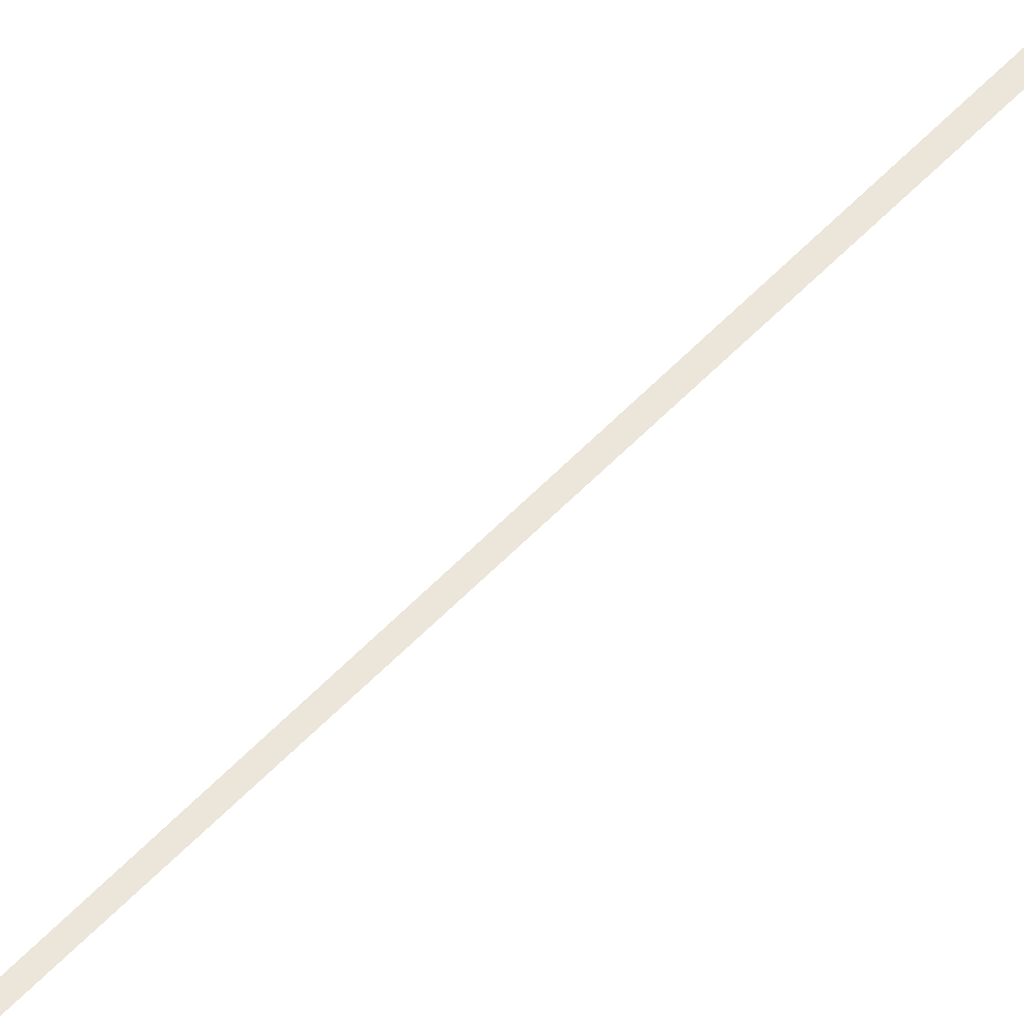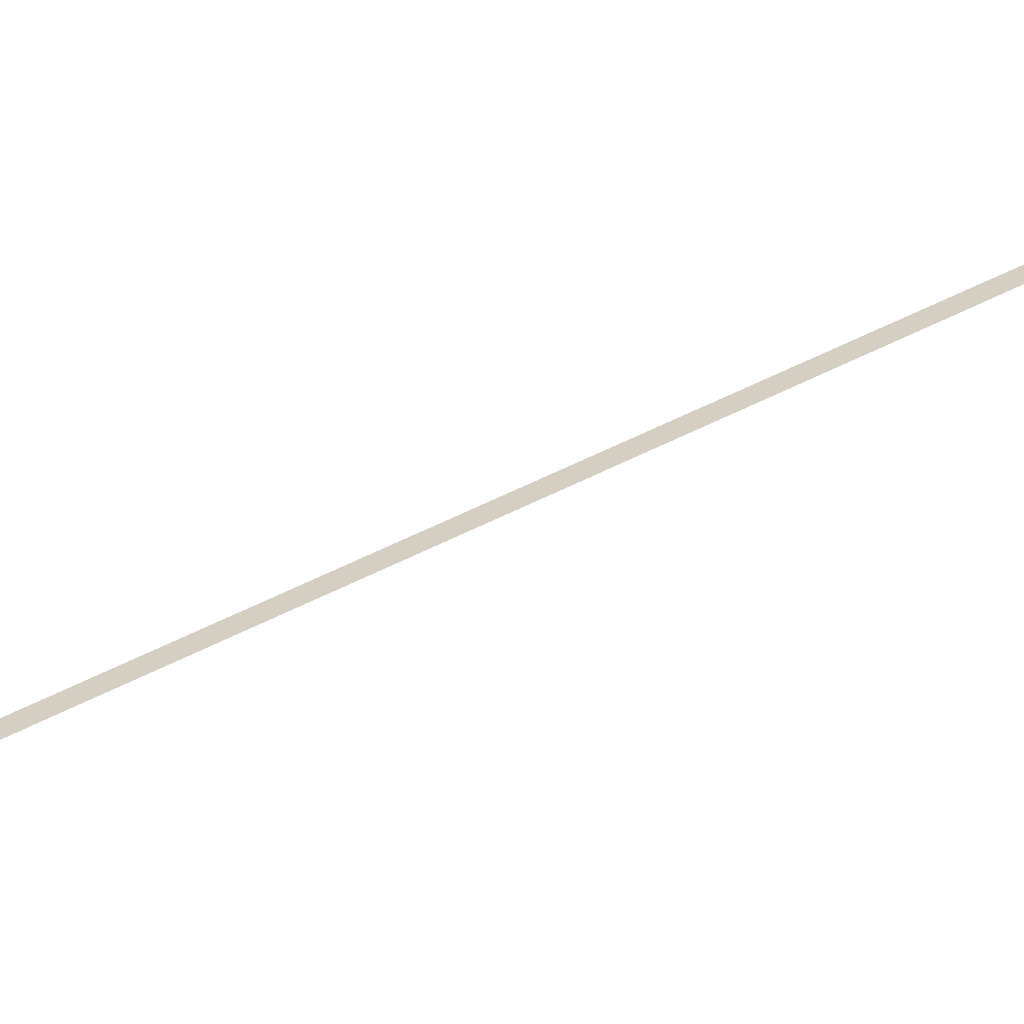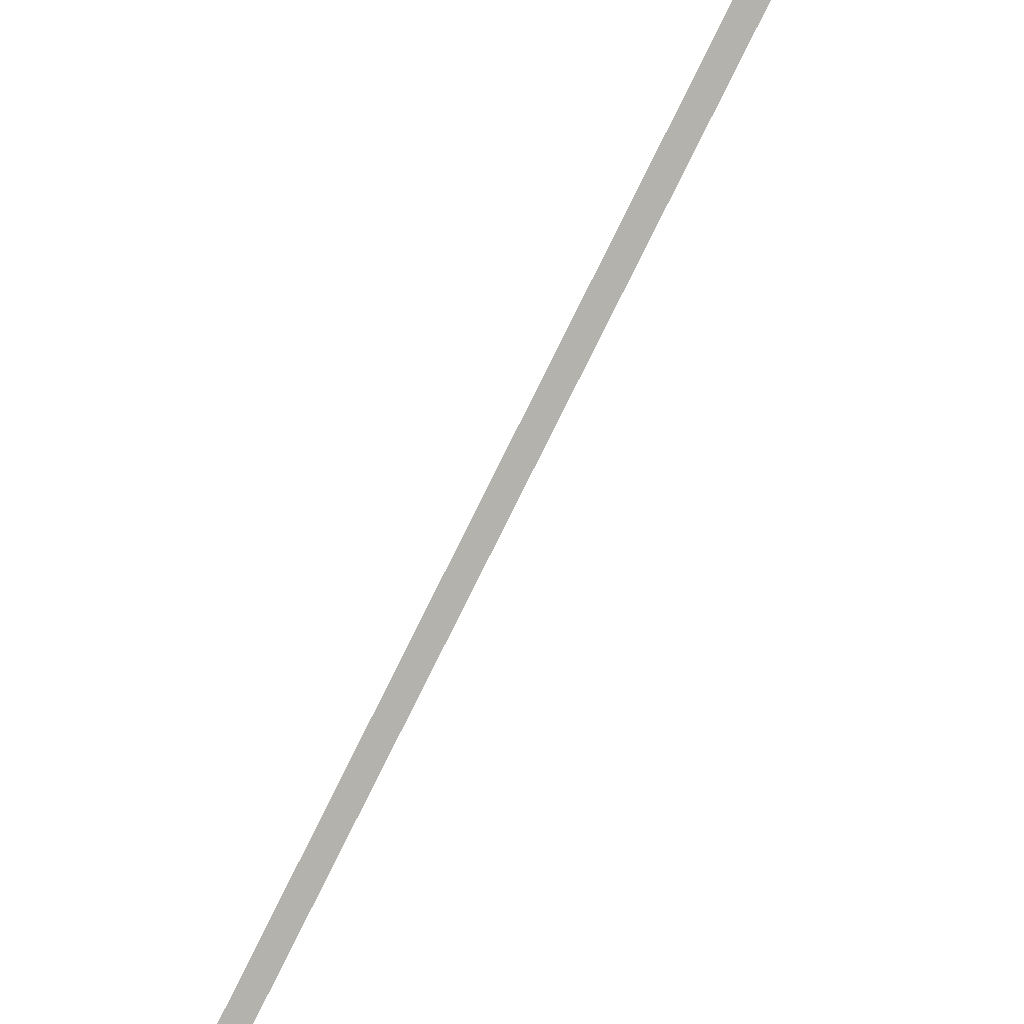
<metadata>
{"format":"obj","ext":"obj","renderer":"f3d","projection":"perspective","resolution":1024,"background":"white","views":[{"elev":56.2,"azim":-136.5,"up":"+Z"},{"elev":25.8,"azim":45.4,"up":"+Z"},{"elev":-79.5,"azim":-25.4,"up":"+Z"}]}
</metadata>
<code>
o #ID1045
v -0.007511 0.542 -0.06607
v 0.01185 -0.5272 -0.06607
v 0.01002 -0.5272 -0.06607
v 0.01002 -0.5272 -0.06607
v 0.01185 -0.5272 -0.06607
v -0.007511 0.542 -0.06607
f 1 2 3
f 4 5 6

</code>
